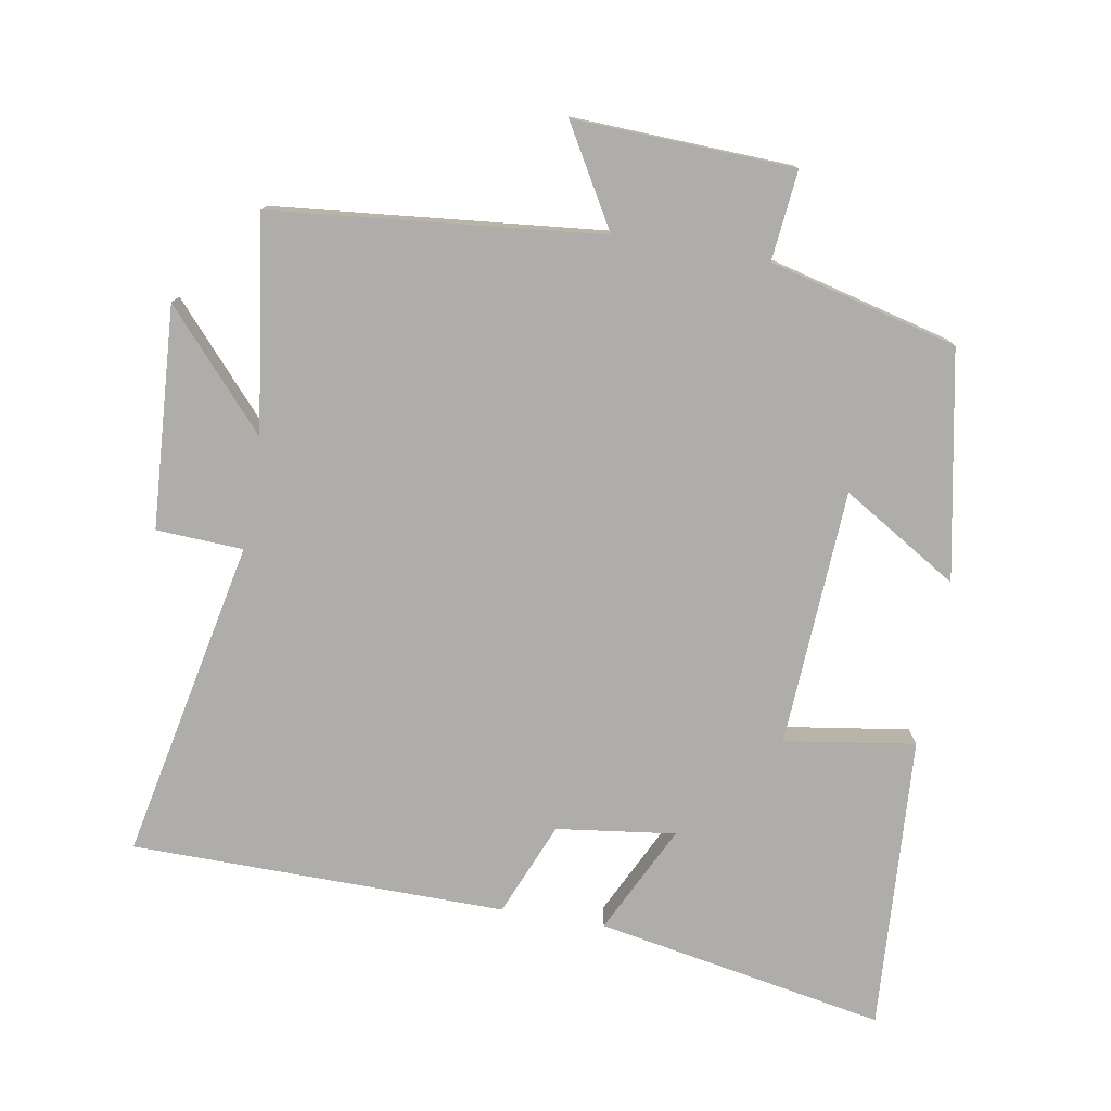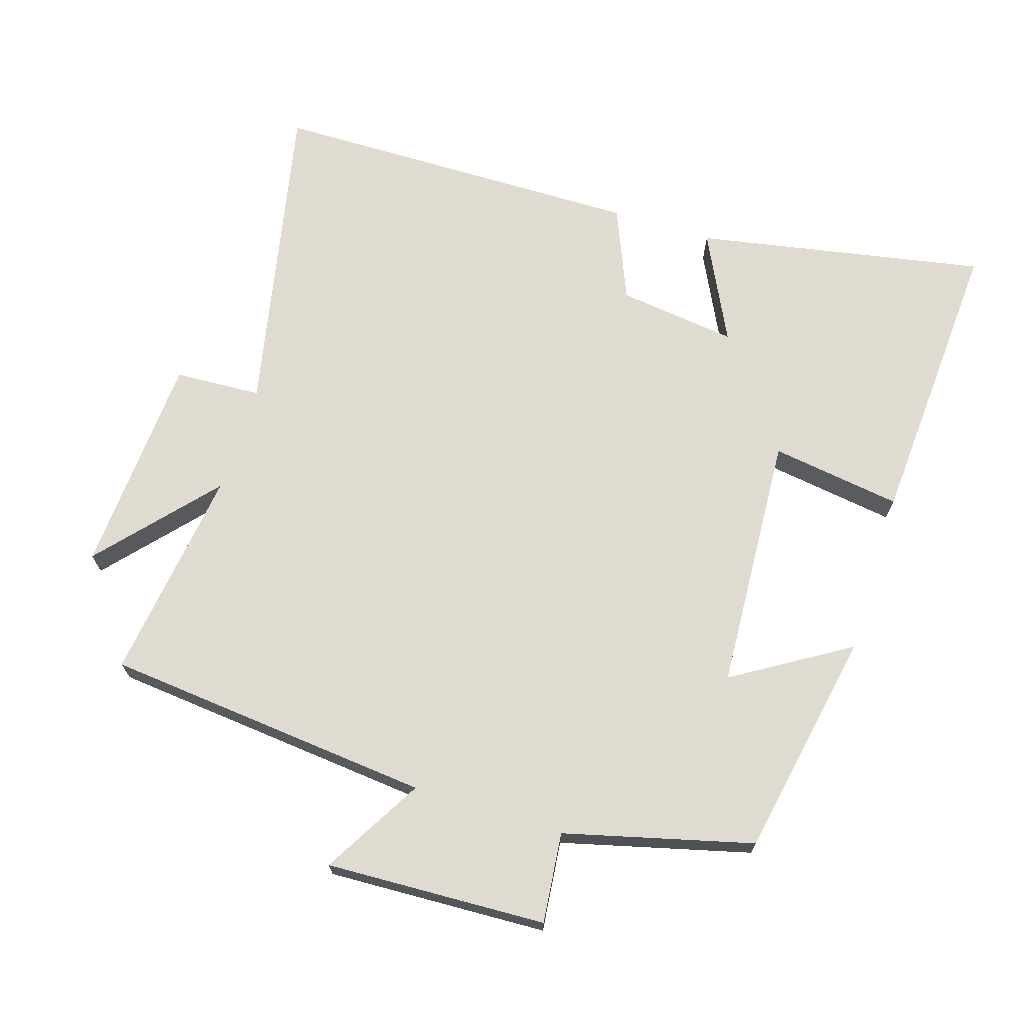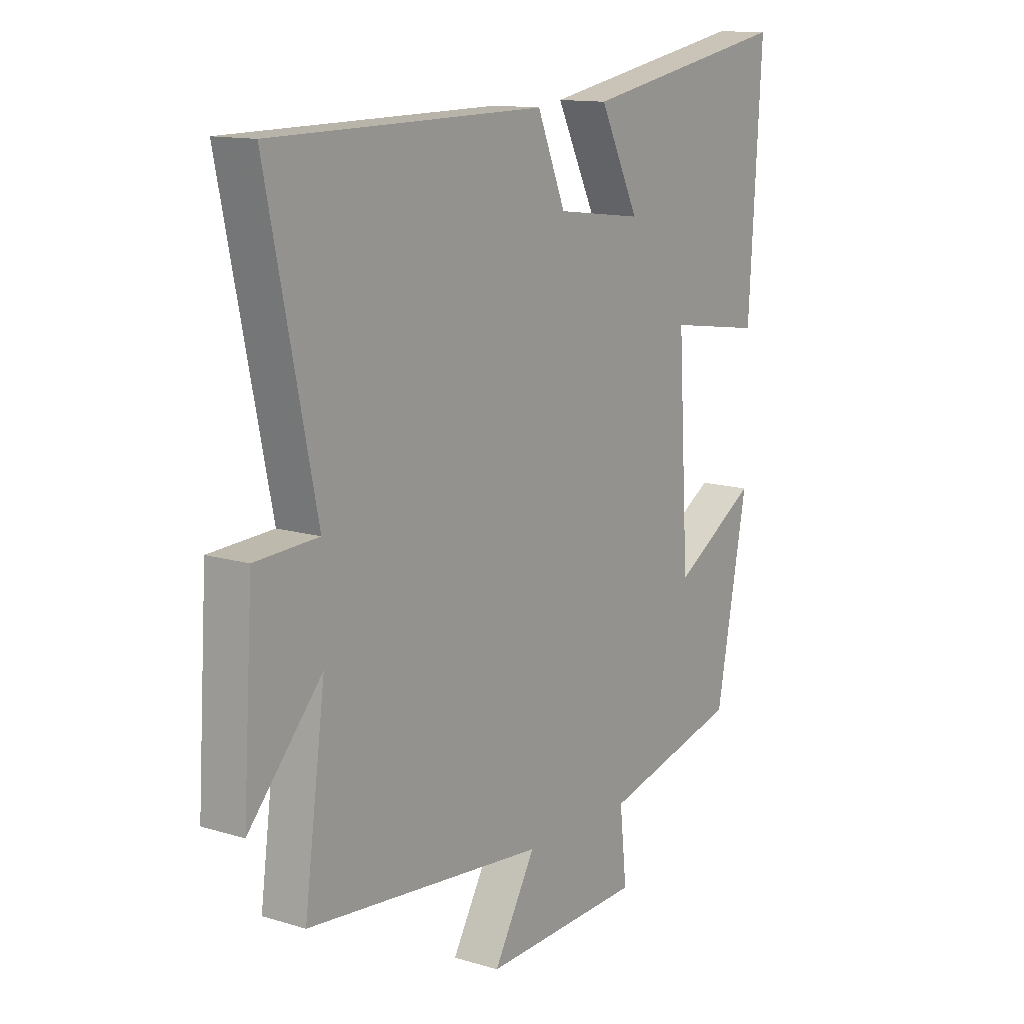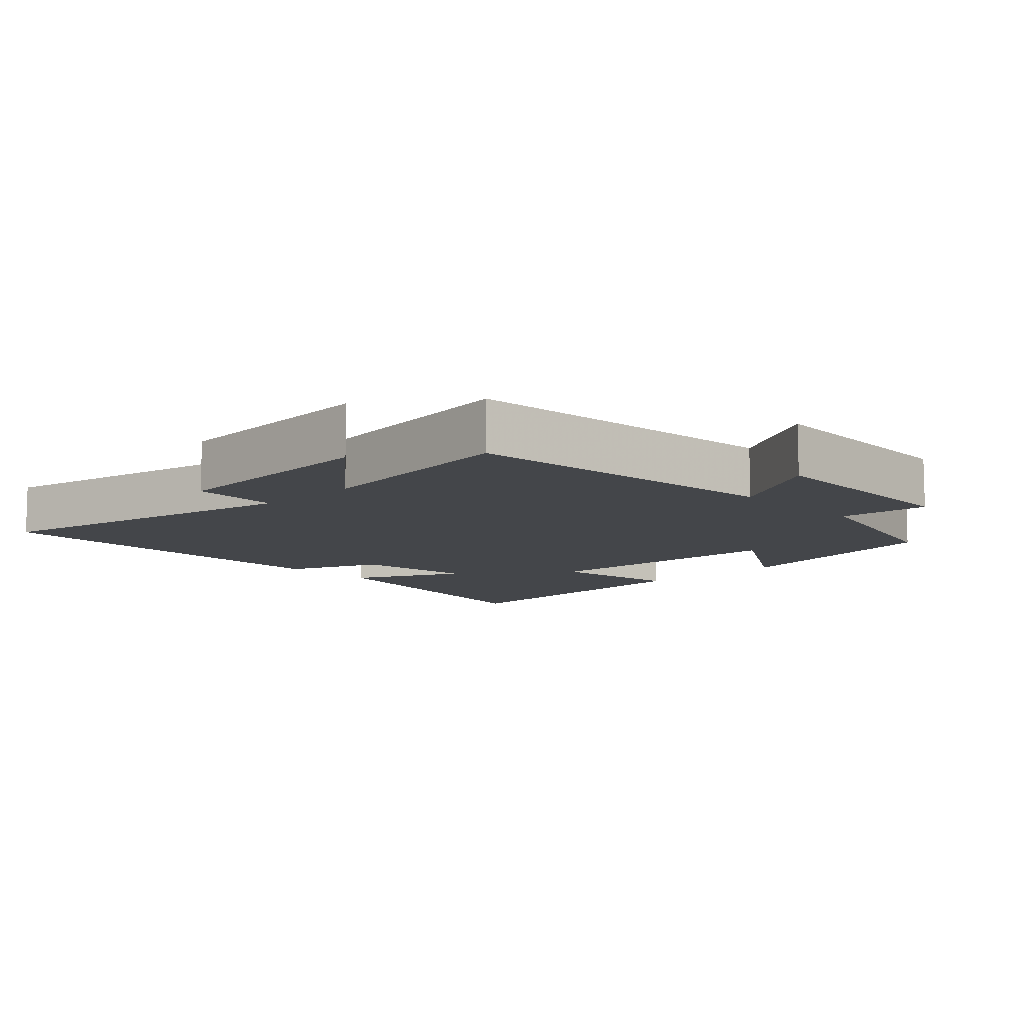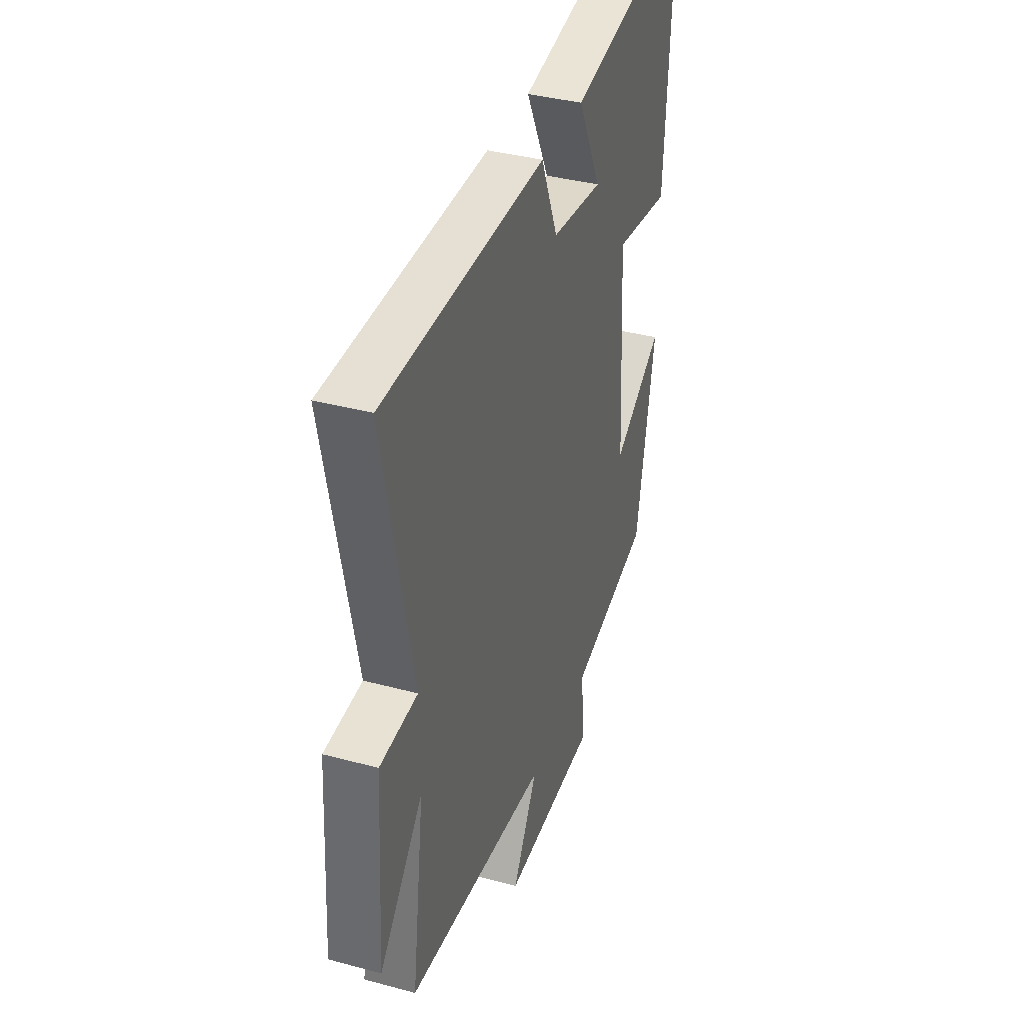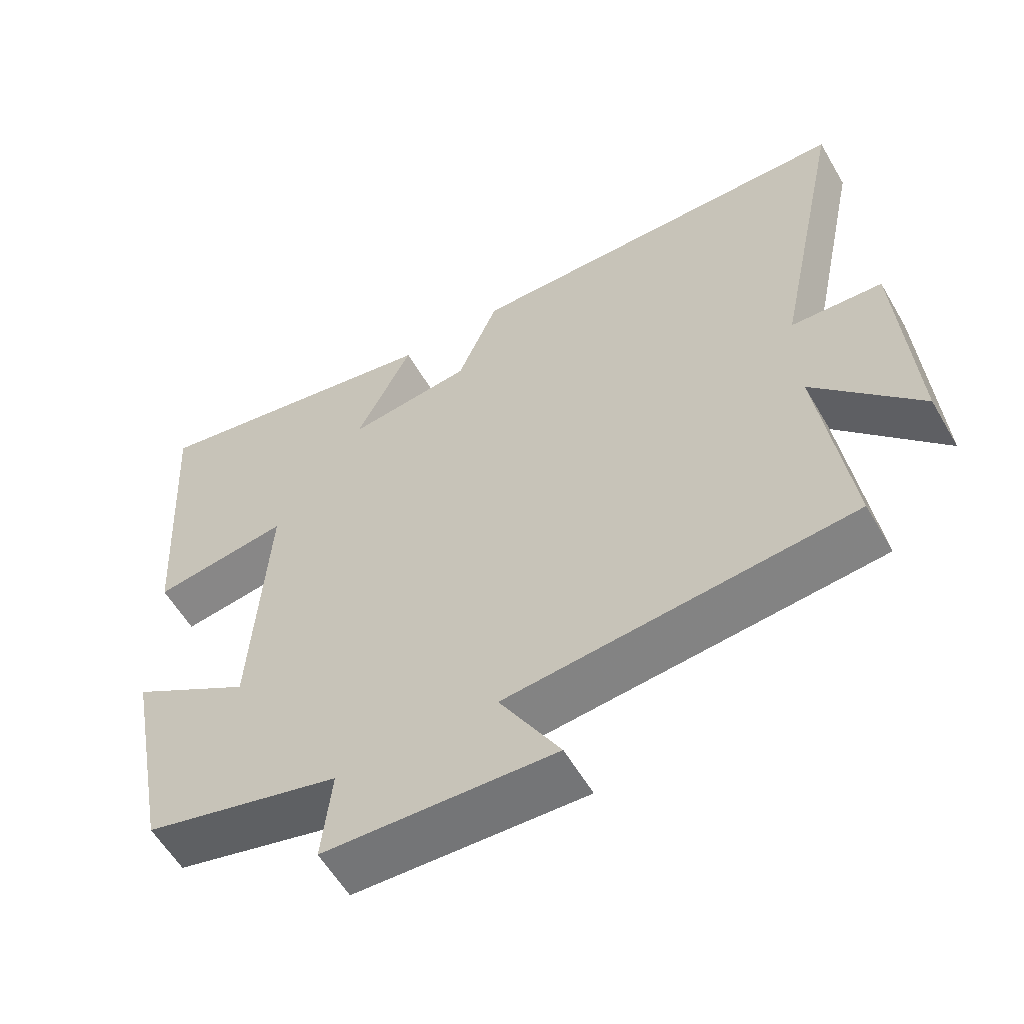
<metadata>
{"format":"obj","ext":"obj","renderer":"f3d","projection":"perspective","resolution":1024,"background":"white","views":[{"elev":-77.1,"azim":170.4,"up":"+Y"},{"elev":69.8,"azim":-162.5,"up":"+Y"},{"elev":12.8,"azim":125.1,"up":"+Z"},{"elev":-9.8,"azim":134.1,"up":"+Y"},{"elev":37.4,"azim":109.1,"up":"+Z"},{"elev":-58.0,"azim":30.0,"up":"+Z"}]}
</metadata>
<code>
v 0.598 0.07 0.493
v 0.5 0.07 0.024
v 0.627 0.07 0.017
v 0.647 0.07 -0.307
v 0.5 0.07 -0.14
v 0.542 0.07 -0.454
v 0.062 0.07 -0.5
v 0.146 0.07 -0.646
v -0.176 0.07 -0.632
v -0.162 0.07 -0.5
v -0.437 0.07 -0.429
v -0.5 0.07 -0.096
v -0.331 0.07 -0.2
v -0.309 0.07 0.176
v -0.5 0.07 0.148
v -0.526 0.07 0.58
v -0.102 0.07 0.5
v -0.181 0.07 0.341
v -0.007 0.07 0.363
v 0.05 0.07 0.5
v 0.598 0 0.493
v 0.5 0 0.024
v 0.627 0 0.017
v 0.647 0 -0.307
v 0.5 0 -0.14
v 0.542 0 -0.454
v 0.062 0 -0.5
v 0.146 0 -0.646
v -0.176 0 -0.632
v -0.162 0 -0.5
v -0.437 0 -0.429
v -0.5 0 -0.096
v -0.331 0 -0.2
v -0.309 0 0.176
v -0.5 0 0.148
v -0.526 0 0.58
v -0.102 0 0.5
v -0.181 0 0.341
v -0.007 0 0.363
v 0.05 0 0.5
f 19 20 1 2
f 18 19 2
f 15 16 17 18
f 14 15 18
f 13 14 18 2
f 10 11 12 13
f 10 13 2 3
f 7 8 9 10
f 5 6 7 10
f 5 10 3
f 3 4 5
f 22 21 40 39
f 22 39 38
f 38 37 36 35
f 38 35 34
f 22 38 34 33
f 33 32 31 30
f 23 22 33 30
f 30 29 28 27
f 30 27 26 25
f 23 30 25
f 25 24 23
f 1 21 22 2
f 2 22 23 3
f 3 23 24 4
f 4 24 25 5
f 5 25 26 6
f 6 26 27 7
f 7 27 28 8
f 8 28 29 9
f 9 29 30 10
f 10 30 31 11
f 11 31 32 12
f 12 32 33 13
f 13 33 34 14
f 14 34 35 15
f 15 35 36 16
f 16 36 37 17
f 17 37 38 18
f 18 38 39 19
f 19 39 40 20
f 20 40 21 1

</code>
